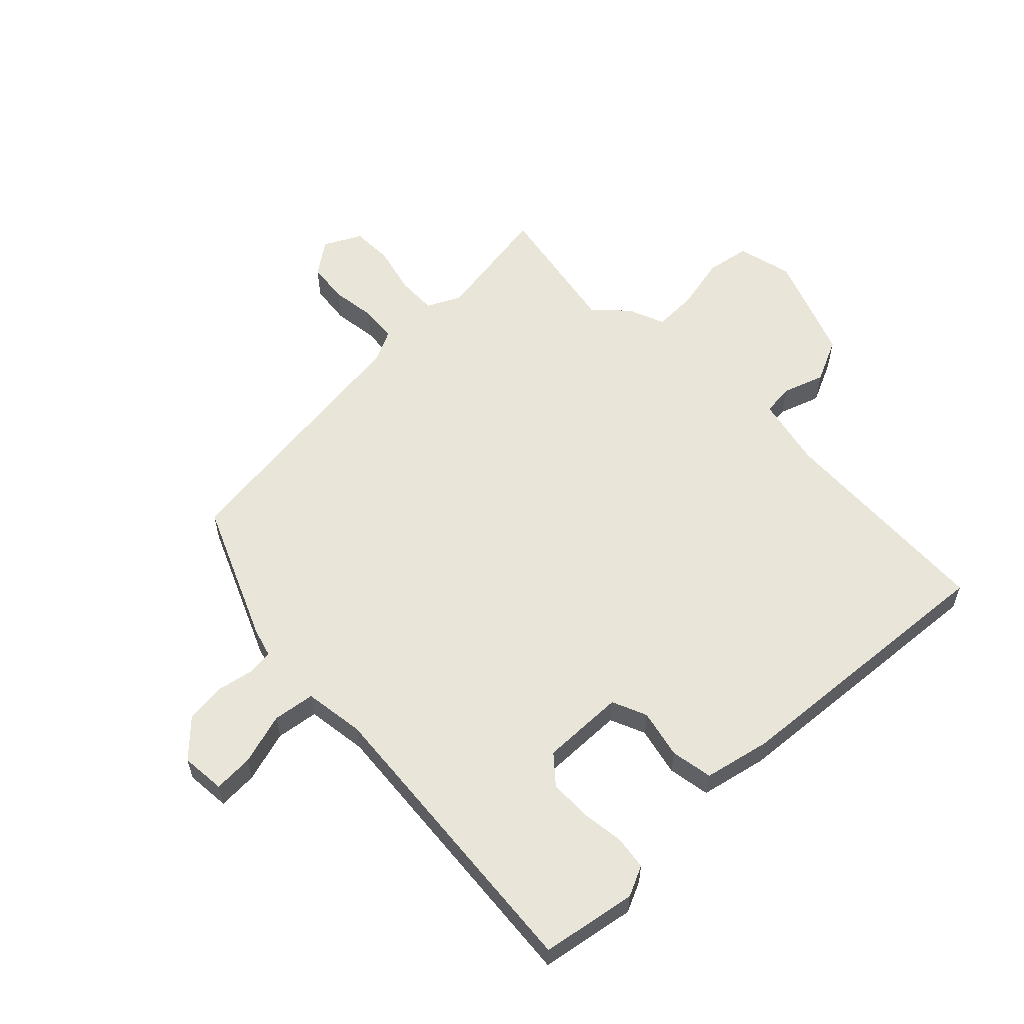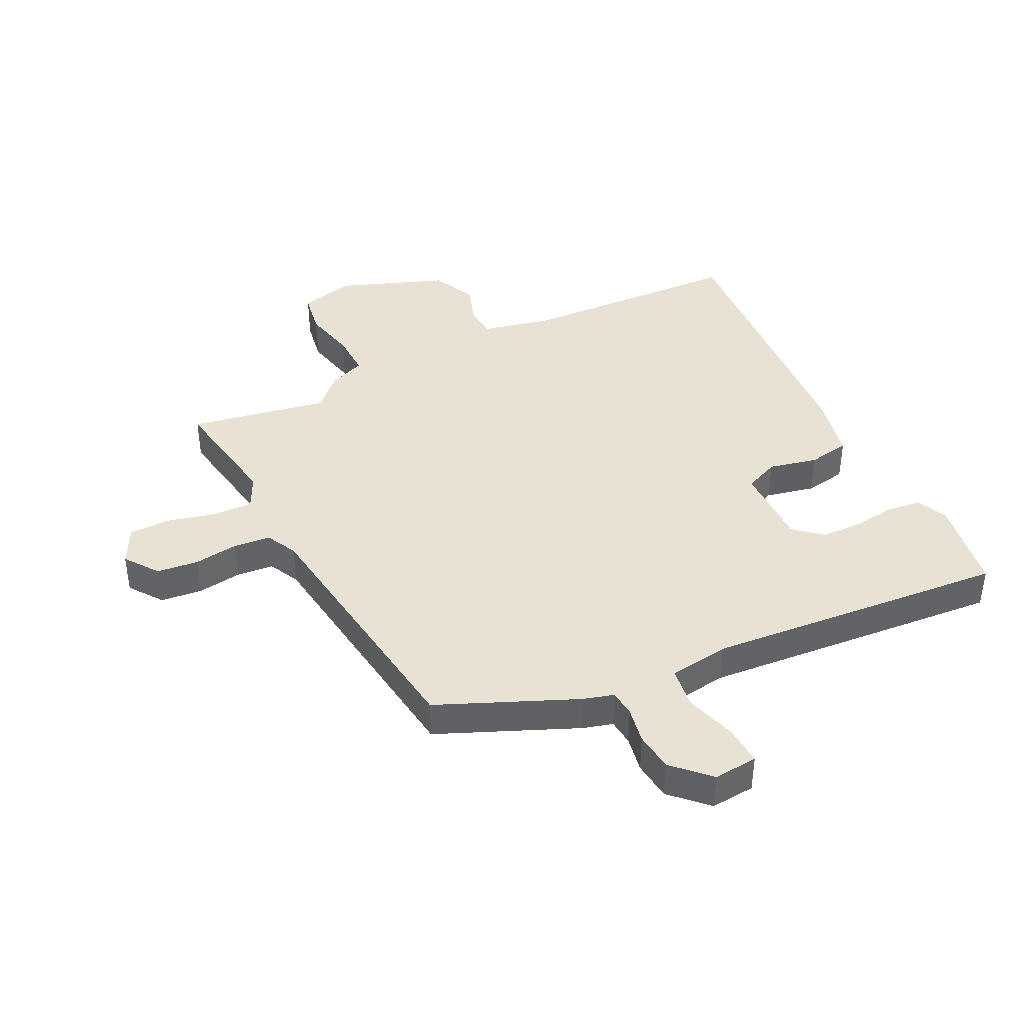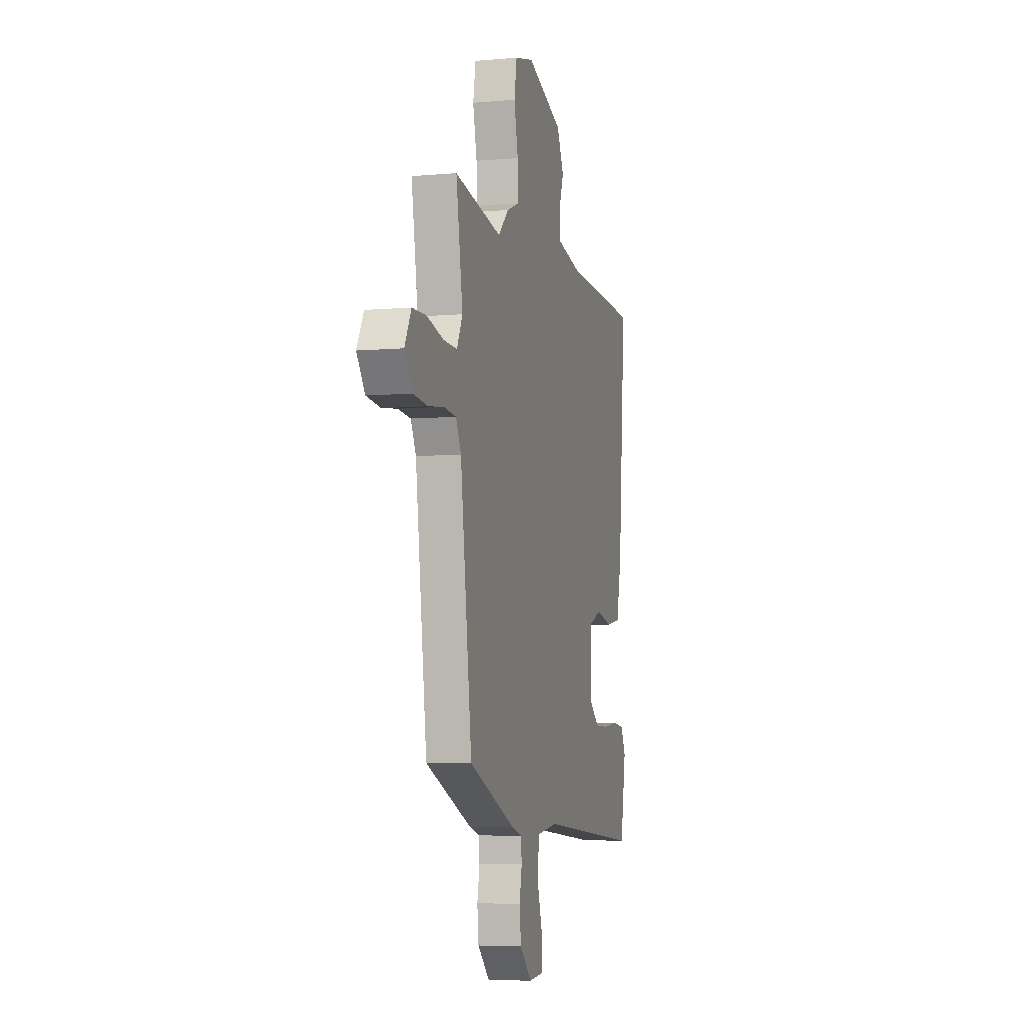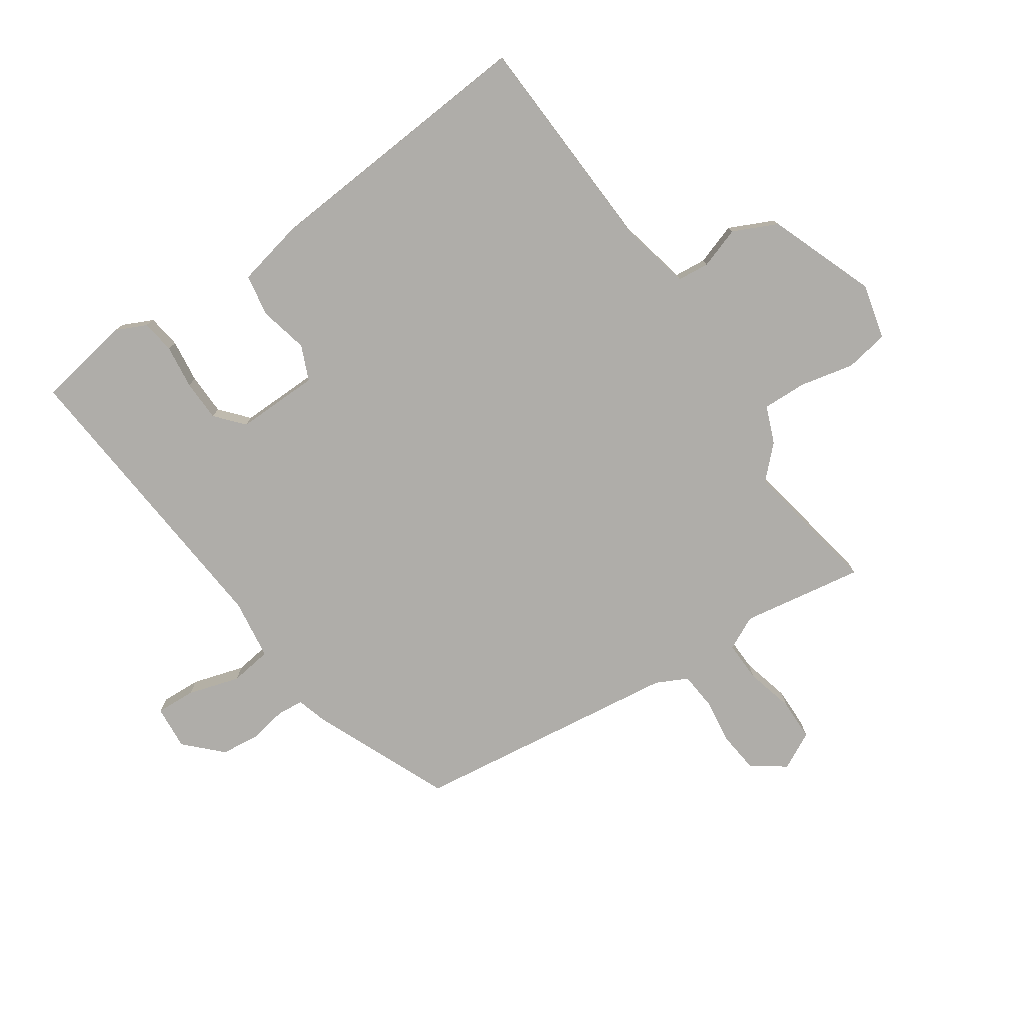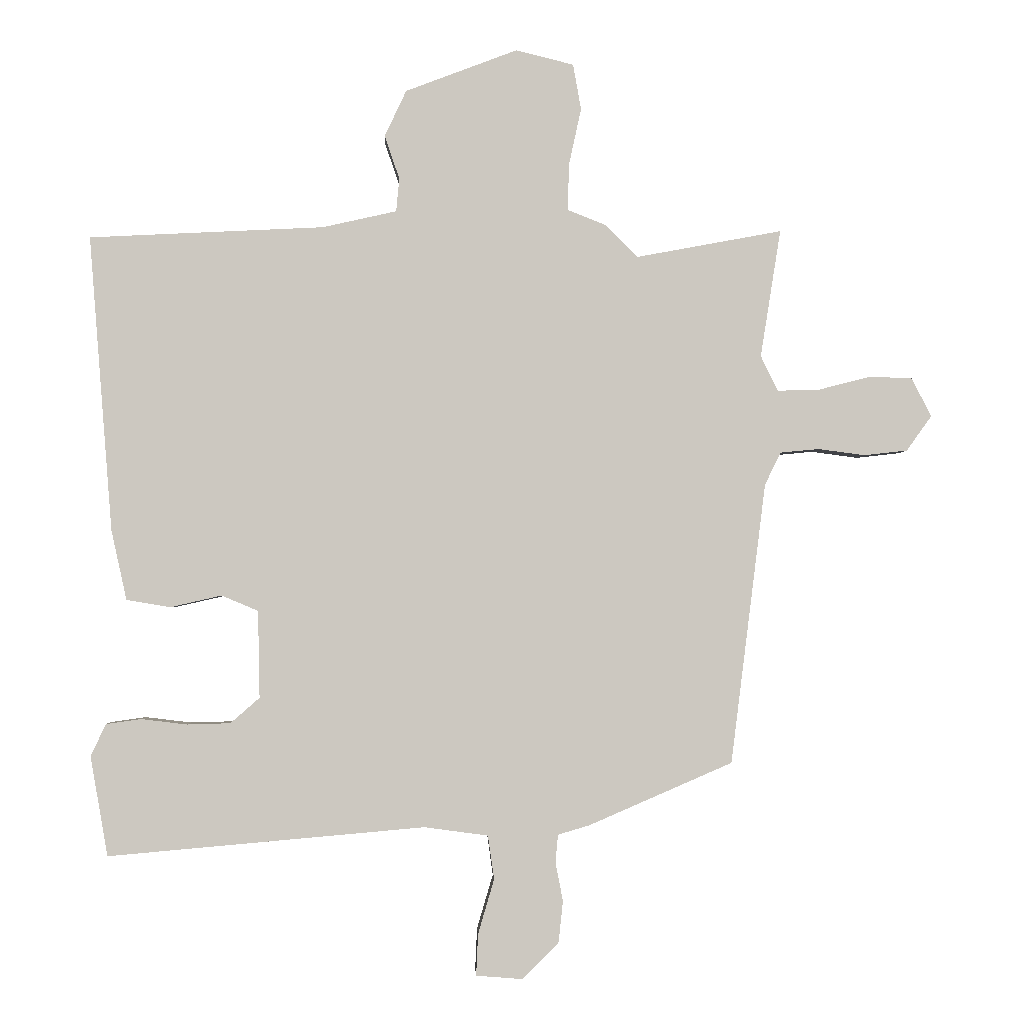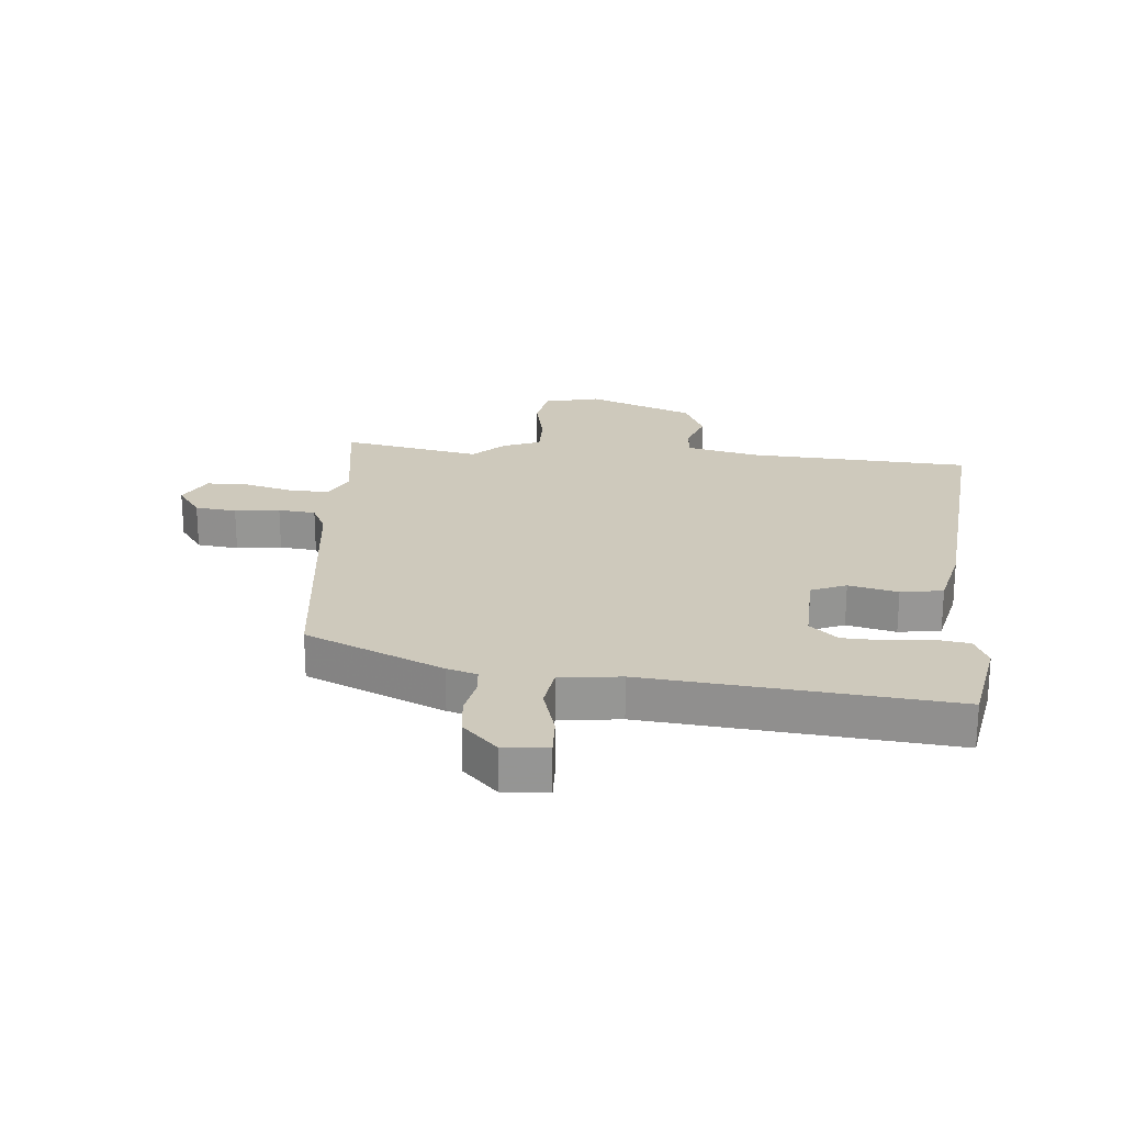
<metadata>
{"format":"obj","ext":"obj","renderer":"f3d","projection":"perspective","resolution":1024,"background":"white","views":[{"elev":58.1,"azim":-134.4,"up":"+Y"},{"elev":40.9,"azim":153.4,"up":"+Y"},{"elev":-5.8,"azim":105.3,"up":"+Z"},{"elev":-77.4,"azim":-55.9,"up":"+Y"},{"elev":-2.3,"azim":-2.2,"up":"+Z"},{"elev":22.5,"azim":-174.5,"up":"+Y"}]}
</metadata>
<code>
v 0.491 0.07 -0.36
v 0.258 0.07 -0.461
v 0.207 0.07 -0.476
v 0.203 0.07 -0.521
v 0.215 0.07 -0.583
v 0.208 0.07 -0.65
v 0.149 0.07 -0.709
v 0.074 0.07 -0.703
v 0.077 0.07 -0.636
v 0.103 0.07 -0.548
v 0.093 0.07 -0.477
v -0.01 0.07 -0.463
v -0.522 0.07 -0.508
v -0.55 0.07 -0.347
v -0.526 0.07 -0.295
v -0.469 0.07 -0.287
v -0.395 0.07 -0.296
v -0.325 0.07 -0.294
v -0.278 0.07 -0.253
v -0.281 0.07 -0.112
v -0.34 0.07 -0.087
v -0.423 0.07 -0.106
v -0.494 0.07 -0.094
v -0.519 0.07 0.019
v -0.557 0.07 0.497
v -0.178 0.07 0.516
v -0.058 0.07 0.543
v -0.053 0.07 0.597
v -0.077 0.07 0.667
v -0.042 0.07 0.742
v 0.139 0.07 0.811
v 0.233 0.07 0.788
v 0.246 0.07 0.714
v 0.226 0.07 0.622
v 0.224 0.07 0.547
v 0.287 0.07 0.522
v 0.339 0.07 0.47
v 0.575 0.07 0.514
v 0.542 0.07 0.307
v 0.57 0.07 0.25
v 0.638 0.07 0.252
v 0.72 0.07 0.273
v 0.791 0.07 0.272
v 0.824 0.07 0.209
v 0.783 0.07 0.152
v 0.713 0.07 0.144
v 0.637 0.07 0.154
v 0.574 0.07 0.148
v 0.548 0.07 0.095
v 0.491 0 -0.36
v 0.258 0 -0.461
v 0.207 0 -0.476
v 0.203 0 -0.521
v 0.215 0 -0.583
v 0.208 0 -0.65
v 0.149 0 -0.709
v 0.074 0 -0.703
v 0.077 0 -0.636
v 0.103 0 -0.548
v 0.093 0 -0.477
v -0.01 0 -0.463
v -0.522 0 -0.508
v -0.55 0 -0.347
v -0.526 0 -0.295
v -0.469 0 -0.287
v -0.395 0 -0.296
v -0.325 0 -0.294
v -0.278 0 -0.253
v -0.281 0 -0.112
v -0.34 0 -0.087
v -0.423 0 -0.106
v -0.494 0 -0.094
v -0.519 0 0.019
v -0.557 0 0.497
v -0.178 0 0.516
v -0.058 0 0.543
v -0.053 0 0.597
v -0.077 0 0.667
v -0.042 0 0.742
v 0.139 0 0.811
v 0.233 0 0.788
v 0.246 0 0.714
v 0.226 0 0.622
v 0.224 0 0.547
v 0.287 0 0.522
v 0.339 0 0.47
v 0.575 0 0.514
v 0.542 0 0.307
v 0.57 0 0.25
v 0.638 0 0.252
v 0.72 0 0.273
v 0.791 0 0.272
v 0.824 0 0.209
v 0.783 0 0.152
v 0.713 0 0.144
v 0.637 0 0.154
v 0.574 0 0.148
v 0.548 0 0.095
f 45 46 47
f 44 45 47
f 43 44 47
f 42 43 47
f 41 42 47
f 40 41 47 48
f 39 40 48 49
f 37 38 39
f 35 36 37
f 1 2 3
f 49 1 3
f 39 49 3
f 37 39 3
f 35 37 3
f 32 33 34
f 31 32 34
f 30 31 34
f 29 30 34
f 28 29 34
f 27 28 34 35
f 24 25 26
f 23 24 26
f 22 23 26
f 21 22 26
f 26 27 35
f 21 26 35
f 20 21 35
f 15 16 17
f 14 15 17
f 13 14 17
f 12 13 17
f 11 12 17 18
f 8 9 10
f 7 8 10
f 6 7 10
f 5 6 10
f 4 5 10
f 4 10 11
f 3 4 11
f 35 3 11
f 20 35 11
f 19 20 11
f 11 18 19
f 96 95 94
f 96 94 93
f 96 93 92
f 96 92 91
f 96 91 90
f 97 96 90 89
f 98 97 89 88
f 88 87 86
f 86 85 84
f 52 51 50
f 52 50 98
f 52 98 88
f 52 88 86
f 52 86 84
f 83 82 81
f 83 81 80
f 83 80 79
f 83 79 78
f 83 78 77
f 84 83 77 76
f 75 74 73
f 75 73 72
f 75 72 71
f 75 71 70
f 84 76 75
f 84 75 70
f 84 70 69
f 66 65 64
f 66 64 63
f 66 63 62
f 66 62 61
f 67 66 61 60
f 59 58 57
f 59 57 56
f 59 56 55
f 59 55 54
f 59 54 53
f 60 59 53
f 60 53 52
f 60 52 84
f 60 84 69
f 60 69 68
f 68 67 60
f 1 50 51 2
f 2 51 52 3
f 3 52 53 4
f 4 53 54 5
f 5 54 55 6
f 6 55 56 7
f 7 56 57 8
f 8 57 58 9
f 9 58 59 10
f 10 59 60 11
f 11 60 61 12
f 12 61 62 13
f 13 62 63 14
f 14 63 64 15
f 15 64 65 16
f 16 65 66 17
f 17 66 67 18
f 18 67 68 19
f 19 68 69 20
f 20 69 70 21
f 21 70 71 22
f 22 71 72 23
f 23 72 73 24
f 24 73 74 25
f 25 74 75 26
f 26 75 76 27
f 27 76 77 28
f 28 77 78 29
f 29 78 79 30
f 30 79 80 31
f 31 80 81 32
f 32 81 82 33
f 33 82 83 34
f 34 83 84 35
f 35 84 85 36
f 36 85 86 37
f 37 86 87 38
f 38 87 88 39
f 39 88 89 40
f 40 89 90 41
f 41 90 91 42
f 42 91 92 43
f 43 92 93 44
f 44 93 94 45
f 45 94 95 46
f 46 95 96 47
f 47 96 97 48
f 48 97 98 49
f 49 98 50 1

</code>
